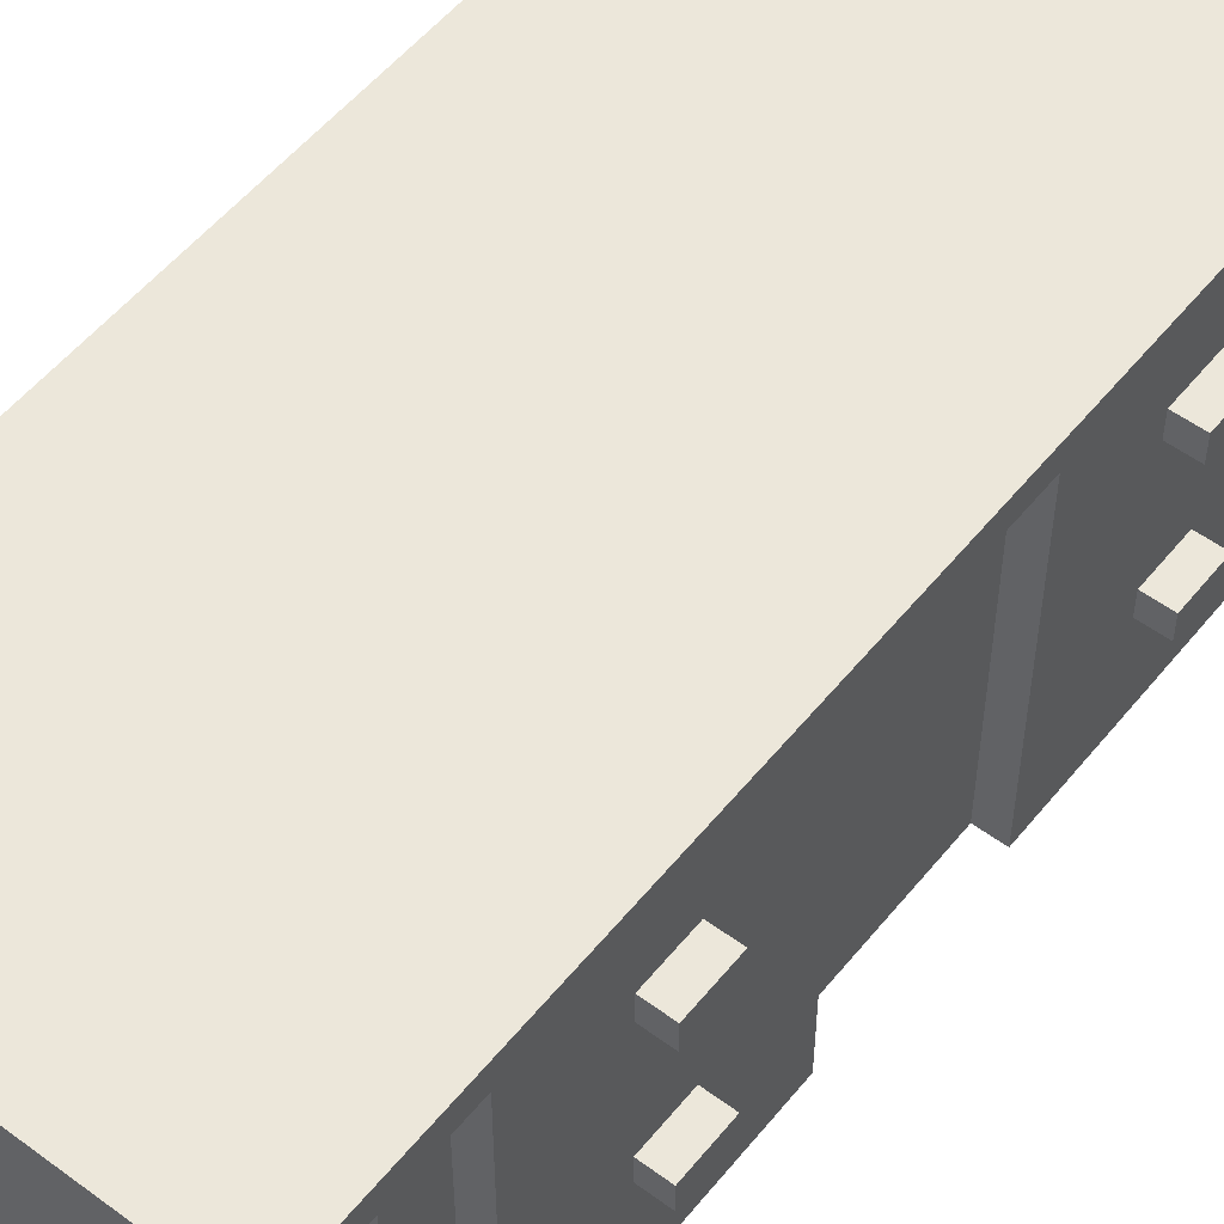
<metadata>
{"format":"obj","ext":"obj","renderer":"f3d","projection":"perspective","resolution":1024,"background":"white","views":[{"elev":54.0,"azim":38.2,"up":"+Y"}]}
</metadata>
<code>
g house_dresser
v -9 0 18.5
v -9 0 16.5
v -9 0 -16.5
v -9 0 -18.5
v -9 1 18.5
v -9 1 16.5
v -9 1 -16.5
v -9 1 -18.5
v -8 1 17.5
v -8 1 16.5
v -8 1 -16.5
v -8 1 -17.5
v -8 3 16.5
v -8 3 -16.5
v -8 16 19.5
v -8 16 17.5
v -8 16 -17.5
v -8 16 -19.5
v -8 17 19.5
v -8 17 -19.5
v -5 2 17.5
v -5 2 16.5
v -5 2 -16.5
v -5 2 -17.5
v -5 3 17.5
v -5 3 16.5
v -5 3 -16.5
v -5 3 -17.5
v 5 0 18.5
v 5 0 16.5
v 5 0 -16.5
v 5 0 -18.5
v 5 1 18.5
v 5 1 17.5
v 5 1 -17.5
v 5 1 -18.5
v 5 2 14.5
v 5 2 -14.5
v 5 3 17.5
v 5 3 16.5
v 5 3 14.5
v 5 3 -14.5
v 5 3 -16.5
v 5 3 -17.5
v 5 16 16.5
v 5 16 13.5
v 5 16 11.5
v 5 16 -11.5
v 5 16 -13.5
v 5 16 -16.5
v -7 0 18.5
v -7 0 16.5
v -7 0 -16.5
v -7 0 -18.5
v -7 1 18.5
v -7 1 17.5
v -7 1 -17.5
v -7 1 -18.5
v -7 3 17.5
v -7 3 16.5
v -7 3 -16.5
v -7 3 -17.5
v -6 3 16.5
v -6 3 -16.5
v -6 16 16.5
v -6 16 13.5
v -6 16 -13.5
v -6 16 -16.5
v 3 2 17.5
v 3 2 16.5
v 3 2 -16.5
v 3 2 -17.5
v 3 3 17.5
v 3 3 16.5
v 3 3 -16.5
v 3 3 -17.5
v 6 1 17.5
v 6 1 16.5
v 6 1 -16.5
v 6 1 -17.5
v 6 2 14.5
v 6 2 -14.5
v 6 3 16.5
v 6 3 15.5
v 6 3 14.5
v 6 3 1.5
v 6 3 0.5
v 6 3 -0.5
v 6 3 -1.5
v 6 3 -14.5
v 6 3 -15.5
v 6 3 -16.5
v 6 16 17.5
v 6 16 15.5
v 6 16 -15.5
v 6 16 -17.5
v 7 0 18.5
v 7 0 16.5
v 7 0 -16.5
v 7 0 -18.5
v 7 1 18.5
v 7 1 16.5
v 7 1 -16.5
v 7 1 -18.5
v 7 3 15.5
v 7 3 13.5
v 7 3 3.5
v 7 3 1.5
v 7 3 0.5
v 7 3 -0.5
v 7 3 -1.5
v 7 3 -3.5
v 7 3 -13.5
v 7 3 -15.5
v 7 4 1.5
v 7 4 0.5
v 7 4 -0.5
v 7 4 -1.5
v 7 5 1.5
v 7 5 0.5
v 7 5 -0.5
v 7 5 -1.5
v 7 6 1.5
v 7 6 0.5
v 7 6 -0.5
v 7 6 -1.5
v 7 7 1.5
v 7 7 0.5
v 7 7 -0.5
v 7 7 -1.5
v 7 8 1.5
v 7 8 0.5
v 7 8 -0.5
v 7 8 -1.5
v 7 9 1.5
v 7 9 0.5
v 7 9 -0.5
v 7 9 -1.5
v 7 10 1.5
v 7 10 0.5
v 7 10 -0.5
v 7 10 -1.5
v 7 11 1.5
v 7 11 0.5
v 7 11 -0.5
v 7 11 -1.5
v 7 12 1.5
v 7 12 0.5
v 7 12 -0.5
v 7 12 -1.5
v 7 13 1.5
v 7 13 0.5
v 7 13 -0.5
v 7 13 -1.5
v 7 14 1.5
v 7 14 0.5
v 7 14 -0.5
v 7 14 -1.5
v 7 15 1.5
v 7 15 0.5
v 7 15 -0.5
v 7 15 -1.5
v 7 16 15.5
v 7 16 13.5
v 7 16 3.5
v 7 16 1.5
v 7 16 0.5
v 7 16 -0.5
v 7 16 -1.5
v 7 16 -3.5
v 7 16 -13.5
v 7 16 -15.5
v 8 3 13.5
v 8 3 3.5
v 8 3 -3.5
v 8 3 -13.5
v 8 5 12.5
v 8 5 4.5
v 8 5 -4.5
v 8 5 -12.5
v 8 6 11.5
v 8 6 5.5
v 8 6 -5.5
v 8 6 -11.5
v 8 7 9.5
v 8 7 7.5
v 8 7 -7.5
v 8 7 -9.5
v 8 8 11.5
v 8 8 9.5
v 8 8 7.5
v 8 8 5.5
v 8 8 -5.5
v 8 8 -7.5
v 8 8 -9.5
v 8 8 -11.5
v 8 9 12.5
v 8 9 4.5
v 8 9 -4.5
v 8 9 -12.5
v 8 11 12.5
v 8 11 4.5
v 8 11 -4.5
v 8 11 -12.5
v 8 12 11.5
v 8 12 5.5
v 8 12 -5.5
v 8 12 -11.5
v 8 13 9.5
v 8 13 7.5
v 8 13 -7.5
v 8 13 -9.5
v 8 14 11.5
v 8 14 9.5
v 8 14 7.5
v 8 14 5.5
v 8 14 -5.5
v 8 14 -7.5
v 8 14 -9.5
v 8 14 -11.5
v 8 15 12.5
v 8 15 4.5
v 8 15 -4.5
v 8 15 -12.5
v 8 16 19.5
v 8 16 13.5
v 8 16 3.5
v 8 16 -3.5
v 8 16 -13.5
v 8 16 -19.5
v 8 17 19.5
v 8 17 -19.5
v 9 7 9.5
v 9 7 7.5
v 9 7 -7.5
v 9 7 -9.5
v 9 8 9.5
v 9 8 7.5
v 9 8 -7.5
v 9 8 -9.5
v 9 13 9.5
v 9 13 7.5
v 9 13 -7.5
v 9 13 -9.5
v 9 14 9.5
v 9 14 7.5
v 9 14 -7.5
v 9 14 -9.5
v -8 16 19.5
v -8 17 19.5
v 8 16 19.5
v 8 17 19.5
v -9 0 18.5
v -9 1 18.5
v -7 0 18.5
v -7 1 18.5
v 5 0 18.5
v 5 1 18.5
v 7 0 18.5
v 7 1 18.5
v -8 1 17.5
v -8 16 17.5
v -7 1 17.5
v -7 3 17.5
v -7 16 17.5
v -5 2 17.5
v -5 3 17.5
v 3 2 17.5
v 3 3 17.5
v 5 1 17.5
v 5 3 17.5
v 6 1 17.5
v 6 16 17.5
v 6 3 15.5
v 6 16 15.5
v 7 3 15.5
v 7 16 15.5
v 5 2 14.5
v 5 3 14.5
v 6 2 14.5
v 6 3 14.5
v 7 3 13.5
v 7 16 13.5
v 8 3 13.5
v 8 16 13.5
v 8 7 9.5
v 8 8 9.5
v 8 13 9.5
v 8 14 9.5
v 9 7 9.5
v 9 8 9.5
v 9 13 9.5
v 9 14 9.5
v 7 3 -3.5
v 7 16 -3.5
v 8 3 -3.5
v 8 16 -3.5
v 8 7 -7.5
v 8 8 -7.5
v 8 13 -7.5
v 8 14 -7.5
v 9 7 -7.5
v 9 8 -7.5
v 9 13 -7.5
v 9 14 -7.5
v -9 0 -16.5
v -9 1 -16.5
v -8 1 -16.5
v -8 3 -16.5
v -7 0 -16.5
v -7 3 -16.5
v -6 3 -16.5
v -6 16 -16.5
v -5 2 -16.5
v -5 3 -16.5
v -5 16 -16.5
v 3 2 -16.5
v 3 3 -16.5
v 5 0 -16.5
v 5 3 -16.5
v 5 16 -16.5
v 6 1 -16.5
v 6 3 -16.5
v 7 0 -16.5
v 7 1 -16.5
v -9 0 16.5
v -9 1 16.5
v -8 1 16.5
v -8 3 16.5
v -7 0 16.5
v -7 3 16.5
v -6 3 16.5
v -6 16 16.5
v -5 2 16.5
v -5 3 16.5
v -5 16 16.5
v 3 2 16.5
v 3 3 16.5
v 5 0 16.5
v 5 3 16.5
v 5 16 16.5
v 6 1 16.5
v 6 3 16.5
v 7 0 16.5
v 7 1 16.5
v 8 7 7.5
v 8 8 7.5
v 8 13 7.5
v 8 14 7.5
v 9 7 7.5
v 9 8 7.5
v 9 13 7.5
v 9 14 7.5
v 7 3 3.5
v 7 16 3.5
v 8 3 3.5
v 8 16 3.5
v 8 7 -9.5
v 8 8 -9.5
v 8 13 -9.5
v 8 14 -9.5
v 9 7 -9.5
v 9 8 -9.5
v 9 13 -9.5
v 9 14 -9.5
v 7 3 -13.5
v 7 16 -13.5
v 8 3 -13.5
v 8 16 -13.5
v 5 2 -14.5
v 5 3 -14.5
v 6 2 -14.5
v 6 3 -14.5
v 6 3 -15.5
v 6 16 -15.5
v 7 3 -15.5
v 7 16 -15.5
v -8 1 -17.5
v -8 16 -17.5
v -7 1 -17.5
v -7 3 -17.5
v -7 16 -17.5
v -5 2 -17.5
v -5 3 -17.5
v 3 2 -17.5
v 3 3 -17.5
v 5 1 -17.5
v 5 3 -17.5
v 6 1 -17.5
v 6 16 -17.5
v -9 0 -18.5
v -9 1 -18.5
v -7 0 -18.5
v -7 1 -18.5
v 5 0 -18.5
v 5 1 -18.5
v 7 0 -18.5
v 7 1 -18.5
v -8 16 -19.5
v -8 17 -19.5
v 8 16 -19.5
v 8 17 -19.5
v -9 0 18.5
v -7 0 18.5
v 5 0 18.5
v 7 0 18.5
v -9 0 16.5
v -7 0 16.5
v 5 0 16.5
v 7 0 16.5
v -9 0 -16.5
v -7 0 -16.5
v 5 0 -16.5
v 7 0 -16.5
v -9 0 -18.5
v -7 0 -18.5
v 5 0 -18.5
v 7 0 -18.5
v -5 2 17.5
v 3 2 17.5
v -5 2 16.5
v 3 2 16.5
v 5 2 14.5
v 6 2 14.5
v 5 2 -14.5
v 6 2 -14.5
v -5 2 -16.5
v 3 2 -16.5
v -5 2 -17.5
v 3 2 -17.5
v -7 3 17.5
v -5 3 17.5
v 3 3 17.5
v 5 3 17.5
v -8 3 16.5
v -7 3 16.5
v -6 3 16.5
v -5 3 16.5
v 3 3 16.5
v 5 3 16.5
v 6 3 16.5
v 6 3 15.5
v 7 3 15.5
v 5 3 14.5
v 6 3 14.5
v 7 3 13.5
v 8 3 13.5
v 7 3 3.5
v 8 3 3.5
v 6 3 1.5
v 7 3 1.5
v 6 3 0.5
v 7 3 0.5
v 6 3 -0.5
v 7 3 -0.5
v 6 3 -1.5
v 7 3 -1.5
v 7 3 -3.5
v 8 3 -3.5
v 7 3 -13.5
v 8 3 -13.5
v 5 3 -14.5
v 6 3 -14.5
v 6 3 -15.5
v 7 3 -15.5
v -8 3 -16.5
v -7 3 -16.5
v -6 3 -16.5
v -5 3 -16.5
v 3 3 -16.5
v 5 3 -16.5
v 6 3 -16.5
v -7 3 -17.5
v -5 3 -17.5
v 3 3 -17.5
v 5 3 -17.5
v 8 7 9.5
v 9 7 9.5
v 8 7 7.5
v 9 7 7.5
v 8 7 -7.5
v 9 7 -7.5
v 8 7 -9.5
v 9 7 -9.5
v 8 13 9.5
v 9 13 9.5
v 8 13 7.5
v 9 13 7.5
v 8 13 -7.5
v 9 13 -7.5
v 8 13 -9.5
v 9 13 -9.5
v -8 16 19.5
v 8 16 19.5
v -7 16 18.5
v 7 16 18.5
v -8 16 17.5
v -7 16 17.5
v 6 16 17.5
v -6 16 16.5
v -5 16 16.5
v 5 16 16.5
v 6 16 15.5
v 7 16 15.5
v -6 16 13.5
v -5 16 13.5
v -4 16 13.5
v 4 16 13.5
v 5 16 13.5
v 7 16 13.5
v 8 16 13.5
v -5 16 11.5
v -4 16 11.5
v -3 16 11.5
v 3 16 11.5
v 4 16 11.5
v 5 16 11.5
v -4 16 8.5
v -3 16 8.5
v -2 16 8.5
v 2 16 8.5
v 3 16 8.5
v 4 16 8.5
v -3 16 5.5
v -2 16 5.5
v -1 16 5.5
v 1 16 5.5
v 2 16 5.5
v 3 16 5.5
v 7 16 3.5
v 8 16 3.5
v -2 16 2.5
v -1 16 2.5
v 1 16 2.5
v 2 16 2.5
v 7 16 1.5
v 7 16 0.5
v 7 16 -0.5
v 7 16 -1.5
v -2 16 -2.5
v -1 16 -2.5
v 1 16 -2.5
v 2 16 -2.5
v 7 16 -3.5
v 8 16 -3.5
v -3 16 -5.5
v -2 16 -5.5
v -1 16 -5.5
v 1 16 -5.5
v 2 16 -5.5
v 3 16 -5.5
v -4 16 -8.5
v -3 16 -8.5
v -2 16 -8.5
v 2 16 -8.5
v 3 16 -8.5
v 4 16 -8.5
v -5 16 -11.5
v -4 16 -11.5
v -3 16 -11.5
v 3 16 -11.5
v 4 16 -11.5
v 5 16 -11.5
v -6 16 -13.5
v -5 16 -13.5
v -4 16 -13.5
v 4 16 -13.5
v 5 16 -13.5
v 7 16 -13.5
v 8 16 -13.5
v 6 16 -15.5
v 7 16 -15.5
v -6 16 -16.5
v -5 16 -16.5
v 5 16 -16.5
v -8 16 -17.5
v -7 16 -17.5
v 6 16 -17.5
v -7 16 -18.5
v 7 16 -18.5
v -8 16 -19.5
v 8 16 -19.5
v -9 1 18.5
v -7 1 18.5
v 5 1 18.5
v 7 1 18.5
v -8 1 17.5
v -7 1 17.5
v 5 1 17.5
v 6 1 17.5
v -9 1 16.5
v -8 1 16.5
v 6 1 16.5
v 7 1 16.5
v -9 1 -16.5
v -8 1 -16.5
v 6 1 -16.5
v 7 1 -16.5
v -8 1 -17.5
v -7 1 -17.5
v 5 1 -17.5
v 6 1 -17.5
v -9 1 -18.5
v -7 1 -18.5
v 5 1 -18.5
v 7 1 -18.5
v 8 8 9.5
v 9 8 9.5
v 8 8 7.5
v 9 8 7.5
v 8 8 -7.5
v 9 8 -7.5
v 8 8 -9.5
v 9 8 -9.5
v 8 14 9.5
v 9 14 9.5
v 8 14 7.5
v 9 14 7.5
v 8 14 -7.5
v 9 14 -7.5
v 8 14 -9.5
v 9 14 -9.5
v -8 17 19.5
v 8 17 19.5
v -7 17 18.5
v 7 17 18.5
v -6 17 17.5
v 6 17 17.5
v -6 17 16.5
v -5 17 16.5
v 5 17 16.5
v 6 17 16.5
v -6 17 13.5
v -5 17 13.5
v -4 17 13.5
v 4 17 13.5
v 5 17 13.5
v 6 17 13.5
v -5 17 11.5
v -4 17 11.5
v -3 17 11.5
v 3 17 11.5
v 4 17 11.5
v 5 17 11.5
v -4 17 8.5
v -3 17 8.5
v -2 17 8.5
v 2 17 8.5
v 3 17 8.5
v 4 17 8.5
v -3 17 5.5
v -2 17 5.5
v -1 17 5.5
v 1 17 5.5
v 2 17 5.5
v 3 17 5.5
v -2 17 2.5
v -1 17 2.5
v 1 17 2.5
v 2 17 2.5
v -2 17 -2.5
v -1 17 -2.5
v 1 17 -2.5
v 2 17 -2.5
v -3 17 -5.5
v -2 17 -5.5
v -1 17 -5.5
v 1 17 -5.5
v 2 17 -5.5
v 3 17 -5.5
v -4 17 -8.5
v -3 17 -8.5
v -2 17 -8.5
v 2 17 -8.5
v 3 17 -8.5
v 4 17 -8.5
v -5 17 -11.5
v -4 17 -11.5
v -3 17 -11.5
v 3 17 -11.5
v 4 17 -11.5
v 5 17 -11.5
v -6 17 -13.5
v -5 17 -13.5
v -4 17 -13.5
v 4 17 -13.5
v 5 17 -13.5
v 6 17 -13.5
v -6 17 -16.5
v -5 17 -16.5
v 5 17 -16.5
v 6 17 -16.5
v -6 17 -17.5
v 6 17 -17.5
v -7 17 -18.5
v 7 17 -18.5
v -8 17 -19.5
v 8 17 -19.5
f 5 2 1
f 6 2 5
f 7 4 3
f 8 4 7
f 13 10 9
f 14 12 11
f 16 13 9
f 16 14 13
f 17 12 14
f 17 14 16
f 19 16 15
f 19 18 17
f 19 17 16
f 20 18 19
f 25 22 21
f 26 22 25
f 27 24 23
f 28 24 27
f 33 30 29
f 34 30 33
f 35 32 31
f 36 32 35
f 39 30 34
f 40 30 39
f 41 38 37
f 42 38 41
f 43 35 31
f 44 35 43
f 45 42 41
f 45 43 42
f 45 41 40
f 46 43 45
f 47 43 46
f 48 43 47
f 49 43 48
f 50 43 49
f 51 52 55
f 55 52 56
f 53 54 57
f 57 54 58
f 56 52 59
f 59 52 60
f 53 57 61
f 61 57 62
f 63 64 65
f 65 64 66
f 66 64 67
f 67 64 68
f 69 70 73
f 73 70 74
f 71 72 75
f 75 72 76
f 77 78 83
f 81 82 85
f 85 82 86
f 86 82 87
f 87 82 88
f 88 82 89
f 89 82 90
f 79 80 92
f 83 84 93
f 77 83 93
f 93 84 94
f 91 92 95
f 92 80 96
f 95 92 96
f 97 98 101
f 101 98 102
f 99 100 103
f 103 100 104
f 107 108 115
f 108 109 115
f 109 110 116
f 115 109 116
f 110 111 117
f 116 110 117
f 111 112 118
f 117 111 118
f 107 115 119
f 115 116 119
f 116 117 120
f 119 116 120
f 117 118 121
f 120 117 121
f 118 112 122
f 121 118 122
f 107 119 123
f 119 120 123
f 120 121 124
f 123 120 124
f 121 122 125
f 124 121 125
f 122 112 126
f 125 122 126
f 107 123 127
f 123 124 127
f 124 125 128
f 127 124 128
f 125 126 129
f 128 125 129
f 126 112 130
f 129 126 130
f 107 127 131
f 127 128 131
f 128 129 132
f 131 128 132
f 129 130 133
f 132 129 133
f 130 112 134
f 133 130 134
f 107 131 135
f 131 132 135
f 132 133 136
f 135 132 136
f 133 134 137
f 136 133 137
f 134 112 138
f 137 134 138
f 107 135 139
f 135 136 139
f 136 137 140
f 139 136 140
f 137 138 141
f 140 137 141
f 138 112 142
f 141 138 142
f 107 139 143
f 139 140 143
f 140 141 144
f 143 140 144
f 141 142 145
f 144 141 145
f 142 112 146
f 145 142 146
f 107 143 147
f 143 144 147
f 144 145 148
f 147 144 148
f 145 146 149
f 148 145 149
f 146 112 150
f 149 146 150
f 107 147 151
f 147 148 151
f 148 149 152
f 151 148 152
f 149 150 153
f 152 149 153
f 150 112 154
f 153 150 154
f 107 151 155
f 151 152 155
f 152 153 156
f 155 152 156
f 153 154 157
f 156 153 157
f 154 112 158
f 157 154 158
f 107 155 159
f 155 156 159
f 156 157 160
f 159 156 160
f 157 158 161
f 160 157 161
f 158 112 162
f 161 158 162
f 105 106 163
f 163 106 164
f 107 159 165
f 159 160 166
f 165 159 166
f 160 161 167
f 166 160 167
f 161 162 168
f 167 161 168
f 162 112 169
f 168 162 169
f 169 112 170
f 113 114 171
f 171 114 172
f 173 174 177
f 177 174 178
f 175 176 179
f 179 176 180
f 177 178 181
f 181 178 182
f 179 180 183
f 183 180 184
f 181 182 185
f 185 182 186
f 183 184 187
f 187 184 188
f 177 181 189
f 181 185 189
f 189 185 190
f 186 182 191
f 182 178 192
f 191 182 192
f 179 183 193
f 183 187 193
f 193 187 194
f 188 184 195
f 184 180 196
f 195 184 196
f 173 177 197
f 190 191 197
f 189 190 197
f 191 192 197
f 177 189 197
f 178 174 198
f 197 192 198
f 192 178 198
f 175 179 199
f 195 196 199
f 193 194 199
f 179 193 199
f 194 195 199
f 196 180 200
f 199 196 200
f 180 176 200
f 173 197 201
f 197 198 201
f 198 174 202
f 201 198 202
f 175 199 203
f 199 200 203
f 200 176 204
f 203 200 204
f 201 202 205
f 205 202 206
f 203 204 207
f 207 204 208
f 205 206 209
f 209 206 210
f 207 208 211
f 211 208 212
f 201 205 213
f 205 209 213
f 213 209 214
f 210 206 215
f 206 202 216
f 215 206 216
f 203 207 217
f 207 211 217
f 217 211 218
f 212 208 219
f 208 204 220
f 219 208 220
f 173 201 221
f 214 215 221
f 213 214 221
f 215 216 221
f 201 213 221
f 202 174 222
f 221 216 222
f 216 202 222
f 175 203 223
f 219 220 223
f 217 218 223
f 203 217 223
f 218 219 223
f 220 204 224
f 223 220 224
f 204 176 224
f 173 221 226
f 221 222 226
f 222 174 227
f 226 222 227
f 175 223 228
f 223 224 228
f 224 176 229
f 228 224 229
f 225 226 231
f 229 230 231
f 228 229 231
f 227 228 231
f 226 227 231
f 231 230 232
f 233 234 237
f 237 234 238
f 235 236 239
f 239 236 240
f 241 242 245
f 245 242 246
f 243 244 247
f 247 244 248
f 251 250 249
f 252 250 251
f 255 254 253
f 256 254 255
f 259 258 257
f 260 258 259
f 263 262 261
f 264 262 263
f 265 262 264
f 267 265 264
f 268 267 266
f 269 265 267
f 269 267 268
f 271 265 269
f 272 271 270
f 273 265 271
f 273 271 272
f 276 275 274
f 277 275 276
f 280 279 278
f 281 279 280
f 284 283 282
f 285 283 284
f 290 287 286
f 291 287 290
f 292 289 288
f 293 289 292
f 296 295 294
f 297 295 296
f 302 299 298
f 303 299 302
f 304 301 300
f 305 301 304
f 308 307 306
f 310 308 306
f 310 309 308
f 311 309 310
f 315 313 312
f 316 313 315
f 317 315 314
f 317 316 315
f 318 316 317
f 320 316 318
f 321 316 320
f 322 320 319
f 323 320 322
f 324 322 319
f 325 322 324
f 326 327 328
f 326 328 330
f 328 329 330
f 330 329 331
f 332 333 335
f 335 333 336
f 334 335 337
f 335 336 337
f 337 336 338
f 338 336 340
f 340 336 341
f 339 340 342
f 342 340 343
f 339 342 344
f 344 342 345
f 346 347 350
f 350 347 351
f 348 349 352
f 352 349 353
f 354 355 356
f 356 355 357
f 358 359 362
f 362 359 363
f 360 361 364
f 364 361 365
f 366 367 368
f 368 367 369
f 370 371 372
f 372 371 373
f 374 375 376
f 376 375 377
f 378 379 380
f 380 379 381
f 381 379 382
f 381 382 384
f 383 384 385
f 384 382 386
f 385 384 386
f 386 382 388
f 387 388 389
f 388 382 390
f 389 388 390
f 391 392 393
f 393 392 394
f 395 396 397
f 397 396 398
f 399 400 401
f 401 400 402
f 407 404 403
f 408 404 407
f 409 406 405
f 410 406 409
f 415 412 411
f 416 412 415
f 417 414 413
f 418 414 417
f 421 420 419
f 422 420 421
f 425 424 423
f 426 424 425
f 429 428 427
f 430 428 429
f 436 432 431
f 437 432 436
f 438 432 437
f 439 434 433
f 440 434 439
f 442 441 440
f 444 442 440
f 444 443 442
f 445 443 444
f 446 443 445
f 448 446 445
f 448 447 446
f 449 447 448
f 450 448 445
f 451 448 450
f 452 451 450
f 453 451 452
f 454 453 452
f 455 453 454
f 456 455 454
f 457 455 456
f 458 457 456
f 460 458 456
f 460 459 458
f 461 459 460
f 463 460 456
f 464 460 463
f 464 463 462
f 465 460 464
f 466 436 435
f 467 437 436
f 467 436 466
f 468 437 467
f 471 464 462
f 472 464 471
f 473 469 468
f 473 468 467
f 474 469 473
f 475 471 470
f 476 471 475
f 479 478 477
f 480 478 479
f 483 482 481
f 484 482 483
f 487 486 485
f 488 486 487
f 491 490 489
f 492 490 491
f 495 494 493
f 496 494 495
f 497 495 493
f 498 496 495
f 498 495 497
f 499 496 498
f 503 496 499
f 504 494 496
f 504 496 503
f 505 501 500
f 506 502 501
f 506 501 505
f 507 502 506
f 508 502 507
f 509 502 508
f 510 494 504
f 511 494 510
f 512 506 505
f 512 507 506
f 513 508 507
f 513 507 512
f 514 508 513
f 515 508 514
f 516 509 508
f 516 508 515
f 517 509 516
f 518 513 512
f 518 514 513
f 519 515 514
f 519 514 518
f 520 515 519
f 521 515 520
f 522 516 515
f 522 515 521
f 523 517 516
f 523 516 522
f 524 519 518
f 524 520 519
f 525 521 520
f 525 520 524
f 526 521 525
f 527 521 526
f 528 522 521
f 528 521 527
f 529 523 522
f 529 522 528
f 532 525 524
f 532 526 525
f 533 527 526
f 533 526 532
f 534 528 527
f 534 527 533
f 535 529 528
f 535 528 534
f 536 531 530
f 537 531 536
f 538 531 537
f 539 531 538
f 540 532 524
f 540 533 532
f 541 534 533
f 541 533 540
f 542 535 534
f 542 534 541
f 543 529 535
f 543 535 542
f 544 531 539
f 545 531 544
f 546 524 518
f 546 540 524
f 547 541 540
f 547 540 546
f 548 542 541
f 548 541 547
f 549 543 542
f 549 542 548
f 550 529 543
f 550 543 549
f 551 523 529
f 551 529 550
f 552 518 512
f 552 546 518
f 553 547 546
f 553 546 552
f 554 550 549
f 554 547 553
f 554 549 548
f 554 548 547
f 555 551 550
f 555 550 554
f 556 523 551
f 556 551 555
f 557 517 523
f 557 523 556
f 558 512 505
f 558 552 512
f 559 553 552
f 559 552 558
f 560 555 554
f 560 553 559
f 560 556 555
f 560 554 553
f 561 557 556
f 561 556 560
f 562 517 557
f 562 557 561
f 563 517 562
f 564 558 505
f 565 559 558
f 565 558 564
f 566 561 560
f 566 559 565
f 566 560 559
f 566 562 561
f 567 563 562
f 567 562 566
f 568 563 567
f 572 570 569
f 573 565 564
f 574 568 567
f 574 565 573
f 574 566 565
f 574 567 566
f 575 568 574
f 578 572 571
f 579 577 576
f 579 578 577
f 580 572 578
f 580 578 579
f 580 570 572
f 581 579 576
f 581 580 579
f 582 570 580
f 582 580 581
f 583 584 587
f 587 584 588
f 585 586 589
f 589 586 590
f 583 587 591
f 591 587 592
f 590 586 593
f 593 586 594
f 595 596 599
f 597 598 602
f 599 600 603
f 595 599 603
f 603 600 604
f 601 602 605
f 602 598 606
f 605 602 606
f 607 608 609
f 609 608 610
f 611 612 613
f 613 612 614
f 615 616 617
f 617 616 618
f 619 620 621
f 621 620 622
f 623 624 625
f 625 624 626
f 625 626 627
f 627 626 628
f 625 627 629
f 627 628 629
f 629 628 630
f 630 628 631
f 628 626 632
f 631 628 632
f 625 629 633
f 629 630 633
f 630 631 634
f 633 630 634
f 634 631 635
f 635 631 636
f 631 632 637
f 636 631 637
f 632 626 638
f 637 632 638
f 633 634 639
f 634 635 639
f 635 636 640
f 639 635 640
f 640 636 641
f 641 636 642
f 636 637 643
f 642 636 643
f 637 638 644
f 643 637 644
f 639 640 645
f 640 641 645
f 641 642 646
f 645 641 646
f 646 642 647
f 647 642 648
f 642 643 649
f 648 642 649
f 643 644 650
f 649 643 650
f 645 646 651
f 646 647 651
f 647 648 652
f 651 647 652
f 652 648 653
f 653 648 654
f 648 649 655
f 654 648 655
f 649 650 656
f 655 649 656
f 651 652 657
f 652 653 657
f 653 654 658
f 657 653 658
f 654 655 659
f 658 654 659
f 655 656 660
f 659 655 660
f 651 657 661
f 657 658 661
f 658 659 662
f 661 658 662
f 659 660 663
f 662 659 663
f 660 656 664
f 663 660 664
f 645 651 665
f 651 661 665
f 661 662 666
f 665 661 666
f 662 663 667
f 666 662 667
f 663 664 668
f 667 663 668
f 664 656 669
f 668 664 669
f 656 650 670
f 669 656 670
f 639 645 671
f 645 665 671
f 665 666 672
f 671 665 672
f 667 668 673
f 672 666 673
f 668 669 673
f 666 667 673
f 669 670 674
f 673 669 674
f 670 650 675
f 674 670 675
f 650 644 676
f 675 650 676
f 633 639 677
f 639 671 677
f 671 672 678
f 677 671 678
f 673 674 679
f 678 672 679
f 674 675 679
f 672 673 679
f 675 676 680
f 679 675 680
f 676 644 681
f 680 676 681
f 644 638 682
f 681 644 682
f 625 633 683
f 633 677 683
f 677 678 684
f 683 677 684
f 679 680 685
f 684 678 685
f 680 681 685
f 678 679 685
f 681 682 686
f 685 681 686
f 682 638 687
f 686 682 687
f 638 626 688
f 687 638 688
f 625 683 689
f 683 684 689
f 685 686 690
f 689 684 690
f 686 687 690
f 684 685 690
f 687 688 691
f 690 687 691
f 688 626 692
f 691 688 692
f 625 689 693
f 690 691 693
f 691 692 693
f 689 690 693
f 692 626 694
f 693 692 694
f 623 625 695
f 625 693 695
f 693 694 695
f 694 626 696
f 695 694 696
f 626 624 696
f 623 695 697
f 695 696 697
f 696 624 698
f 697 696 698

</code>
